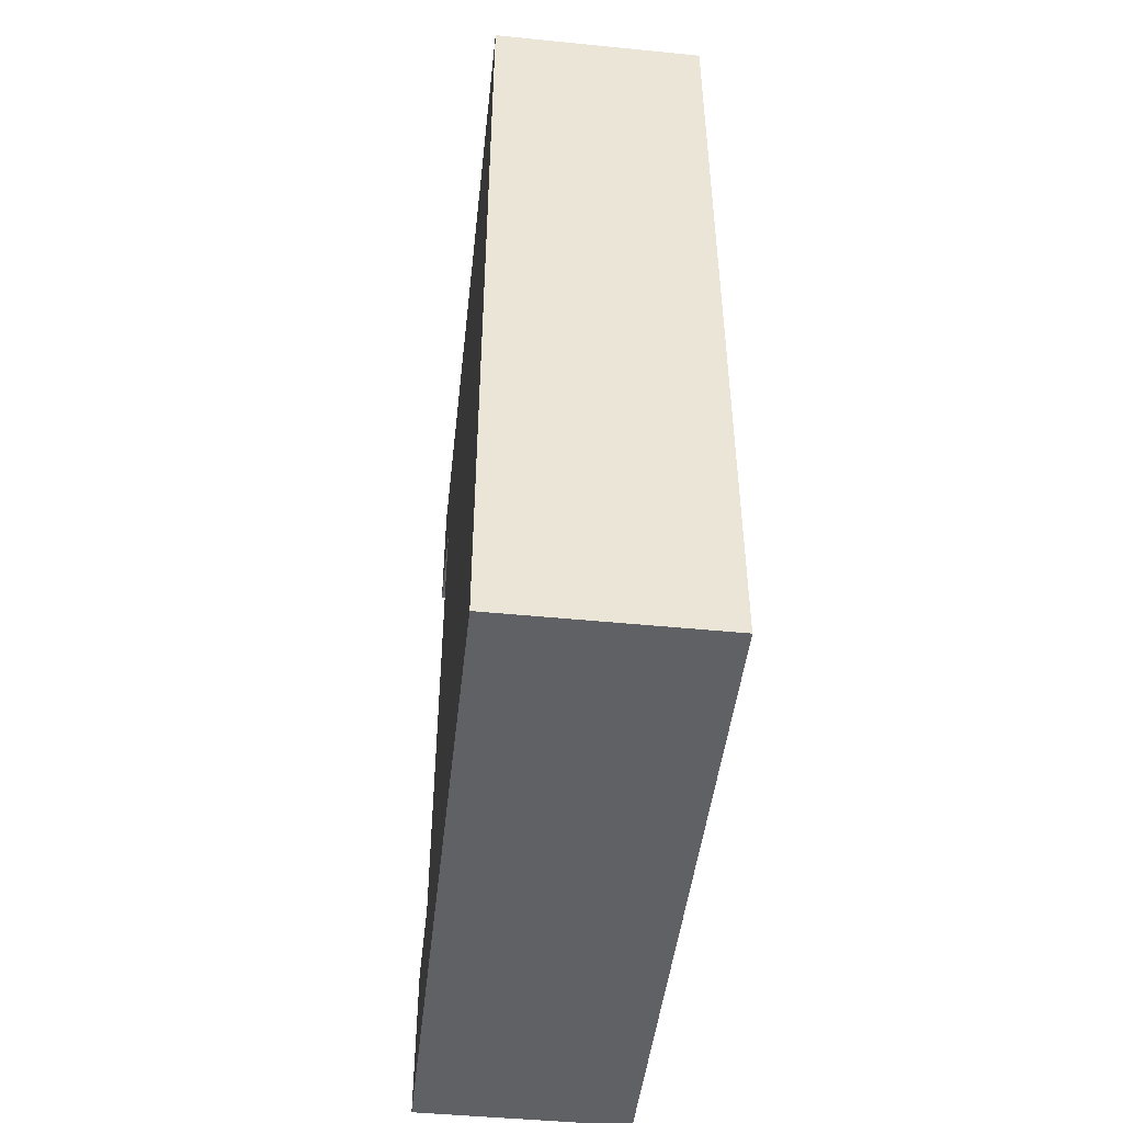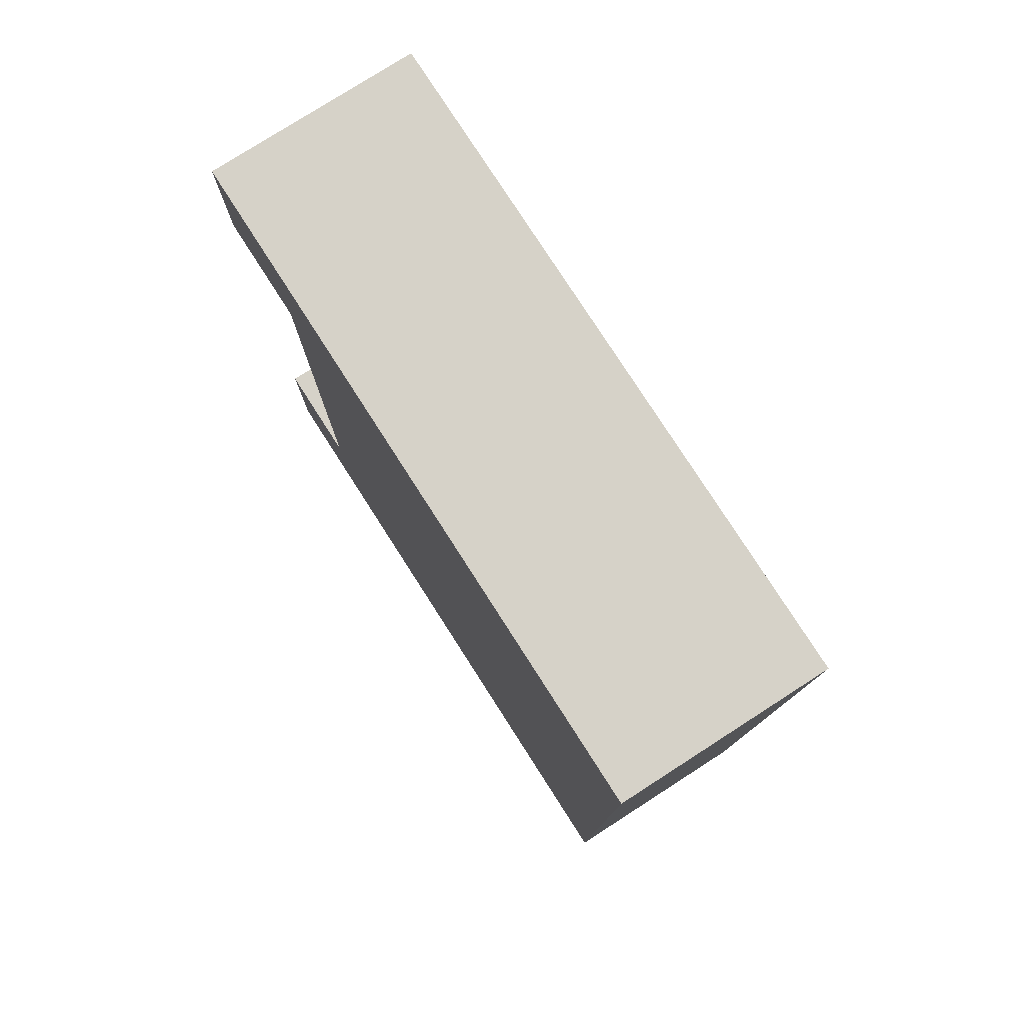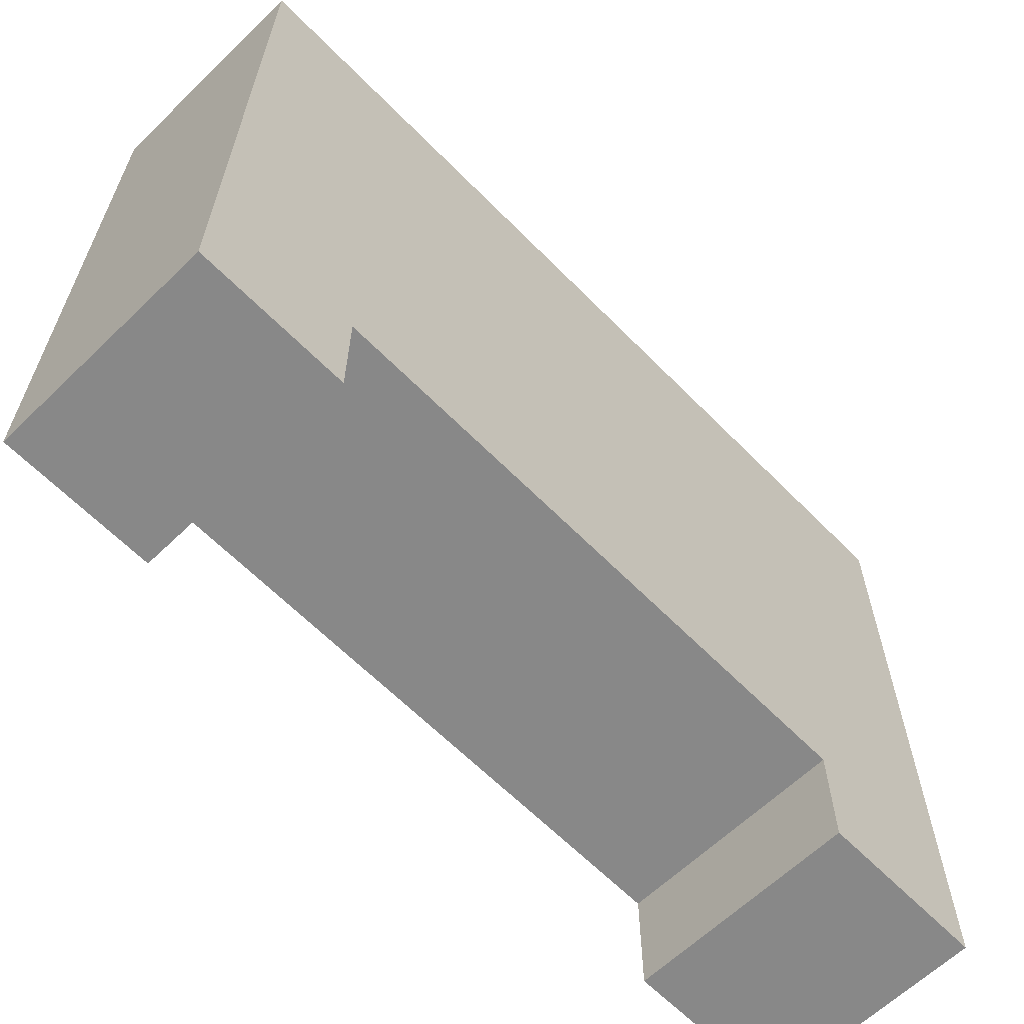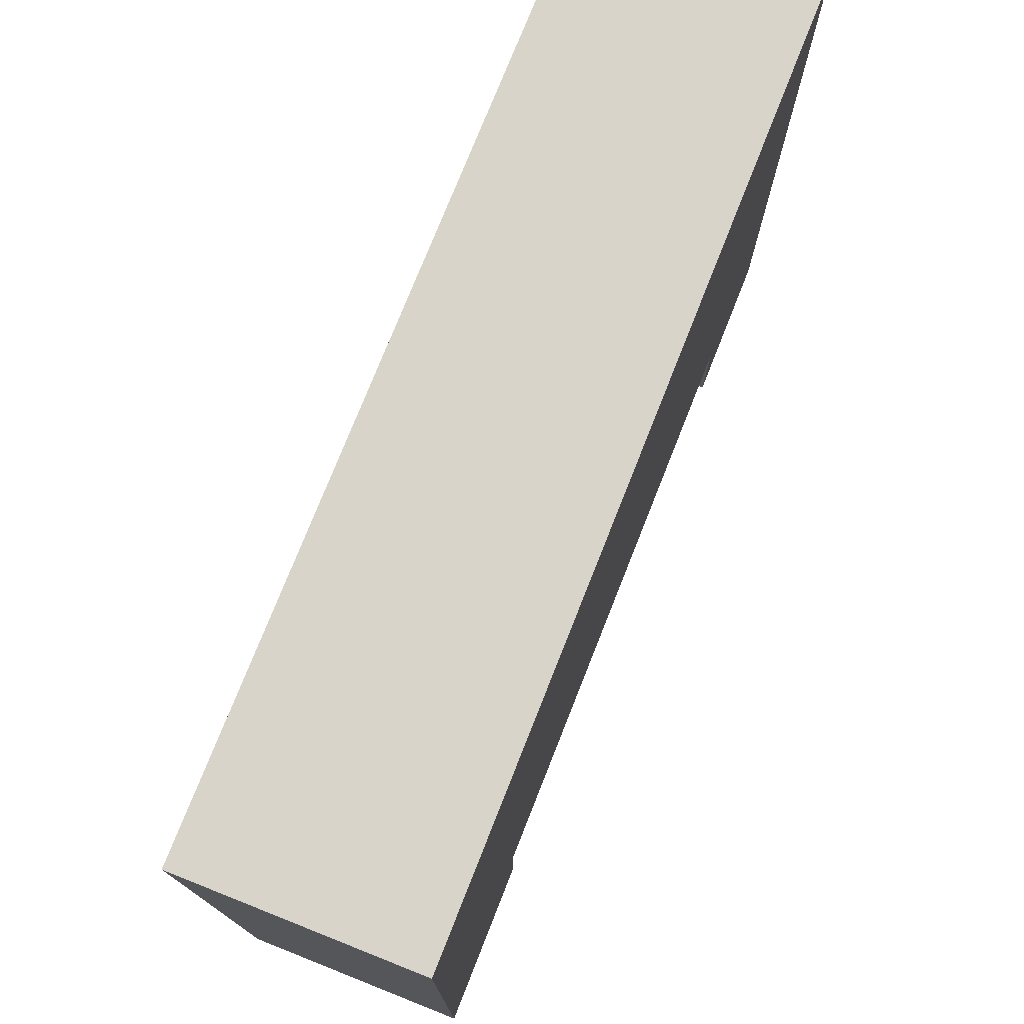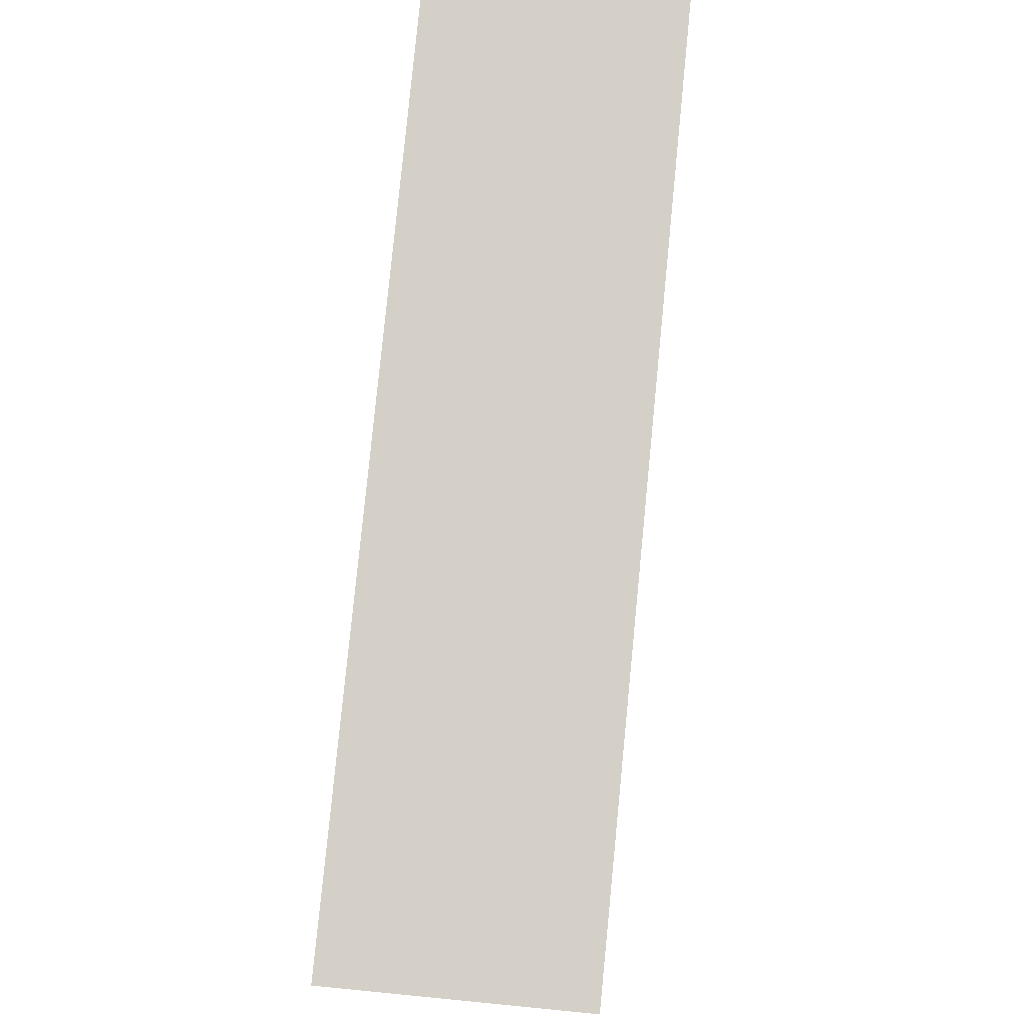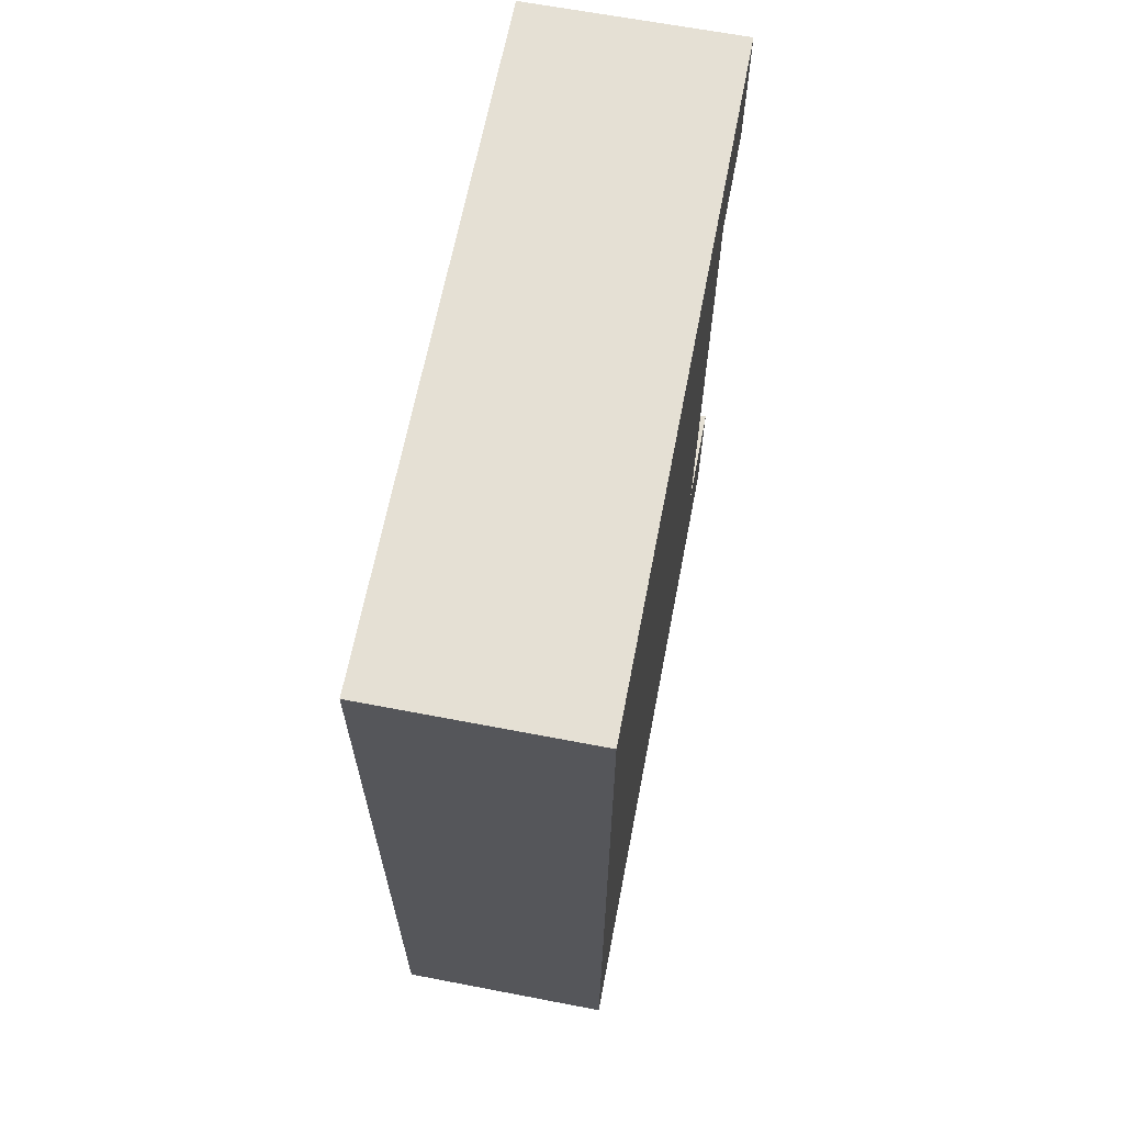
<metadata>
{"format":"obj","ext":"obj","renderer":"f3d","projection":"perspective","resolution":1024,"background":"white","views":[{"elev":-47.0,"azim":-6.4,"up":"+Y"},{"elev":78.2,"azim":-32.7,"up":"+Y"},{"elev":-62.9,"azim":-135.7,"up":"+Z"},{"elev":75.5,"azim":21.6,"up":"+Z"},{"elev":79.9,"azim":-174.4,"up":"+Z"},{"elev":65.2,"azim":10.9,"up":"+Y"}]}
</metadata>
<code>
o
v 12.2 4.8 -11
v 12.2 4.8 -7.2
v 12.2 4.9 -10.2
v 12.2 4.9 -7.3
v 12.2 5.6 -10.8
v 12.2 5.6 -10.4
v 12.2 5.7 -11
v 12.2 5.7 -10.8
v 12.2 5.7 -10.4
v 12.2 5.7 -10.3
v 12.2 6.8 -10.2
v 12.2 6.8 -10
v 12.2 6.9 -10.3
v 12.2 6.9 -10
v 12.2 6.9 -7.3
v 12.2 6.9 -7.2
v 12.2 8.8 -11
v 12.2 8.8 -10.8
v 12.2 8.8 -10.4
v 12.2 8.8 -10.3
v 12.2 8.8 -7.2
v 12.2 8.9 -10.9
v 12.2 8.9 -10.8
v 12.2 9.5 -10.9
v 12.2 9.5 -7.2
v 12.2 9.6 -11
v 12.2 9.6 -7.2
v 13.4 4.8 -11
v 13.4 4.8 -7.2
v 13.4 4.9 -10.9
v 13.4 4.9 -7.3
v 13.4 5.6 -10.9
v 13.4 5.6 -10.8
v 13.4 5.7 -11
v 13.4 5.7 -10.8
v 13.4 5.7 -10.4
v 13.4 5.7 -10.3
v 13.4 6.9 -7.3
v 13.4 6.9 -7.2
v 13.4 8.8 -11
v 13.4 8.8 -10.8
v 13.4 8.8 -10.4
v 13.4 8.8 -10.3
v 13.4 8.8 -7.2
v 13.4 8.9 -10.9
v 13.4 8.9 -10.8
v 13.4 9.5 -10.9
v 13.4 9.5 -7.2
v 13.4 9.6 -11
v 13.4 9.6 -7.2
v 12.2 4.8 -11
v 12.2 5.7 -11
v 12.2 8.8 -11
v 12.2 9.6 -11
v 13.4 4.8 -11
v 13.4 5.7 -11
v 13.4 8.8 -11
v 13.4 9.6 -11
v 12.2 5.7 -10.4
v 12.2 8.8 -10.4
v 13.4 5.7 -10.4
v 13.4 8.8 -10.4
v 12.2 4.8 -7.2
v 12.2 6.9 -7.2
v 12.2 8.8 -7.2
v 12.2 9.5 -7.2
v 12.2 9.6 -7.2
v 13.4 4.8 -7.2
v 13.4 6.9 -7.2
v 13.4 8.8 -7.2
v 13.4 9.5 -7.2
v 13.4 9.6 -7.2
v 12.2 4.8 -11
v 13.4 4.8 -11
v 12.2 4.8 -7.2
v 13.4 4.8 -7.2
v 12.2 8.8 -11
v 13.4 8.8 -11
v 12.2 8.8 -10.8
v 13.4 8.8 -10.8
v 12.2 8.8 -10.4
v 13.4 8.8 -10.4
v 12.2 5.7 -11
v 13.4 5.7 -11
v 12.2 5.7 -10.8
v 13.4 5.7 -10.8
v 12.2 5.7 -10.4
v 13.4 5.7 -10.4
v 12.2 9.6 -11
v 13.4 9.6 -11
v 12.2 9.6 -7.2
v 13.4 9.6 -7.2
f 1 2 3
f 3 2 4
f 1 3 5
f 5 3 6
f 1 5 7
f 5 6 8
f 7 5 8
f 6 3 9
f 8 6 9
f 9 3 10
f 3 4 11
f 10 3 11
f 11 4 12
f 9 10 13
f 10 11 13
f 11 12 13
f 12 4 14
f 13 12 14
f 4 2 15
f 14 4 15
f 15 2 16
f 9 13 19
f 13 14 20
f 14 15 20
f 19 13 20
f 15 16 20
f 20 16 21
f 17 18 22
f 18 19 23
f 22 18 23
f 19 20 23
f 20 21 23
f 17 22 24
f 22 23 24
f 23 21 25
f 24 23 25
f 17 24 26
f 24 25 26
f 26 25 27
f 30 29 28
f 31 29 30
f 32 30 28
f 32 31 30
f 33 31 32
f 34 32 28
f 34 33 32
f 35 31 33
f 35 33 34
f 36 31 35
f 37 31 36
f 38 29 31
f 38 31 37
f 39 29 38
f 42 37 36
f 43 38 37
f 43 39 38
f 43 37 42
f 44 39 43
f 45 41 40
f 46 42 41
f 46 41 45
f 46 43 42
f 46 44 43
f 47 45 40
f 47 46 45
f 48 44 46
f 48 46 47
f 49 47 40
f 49 48 47
f 50 48 49
f 51 52 55
f 55 52 56
f 53 54 57
f 57 54 58
f 59 60 61
f 61 60 62
f 68 64 63
f 69 65 64
f 69 64 68
f 70 66 65
f 70 65 69
f 71 67 66
f 71 66 70
f 72 67 71
f 73 74 75
f 75 74 76
f 77 78 79
f 79 78 80
f 79 80 81
f 81 80 82
f 85 84 83
f 86 84 85
f 87 86 85
f 88 86 87
f 91 90 89
f 92 90 91

</code>
